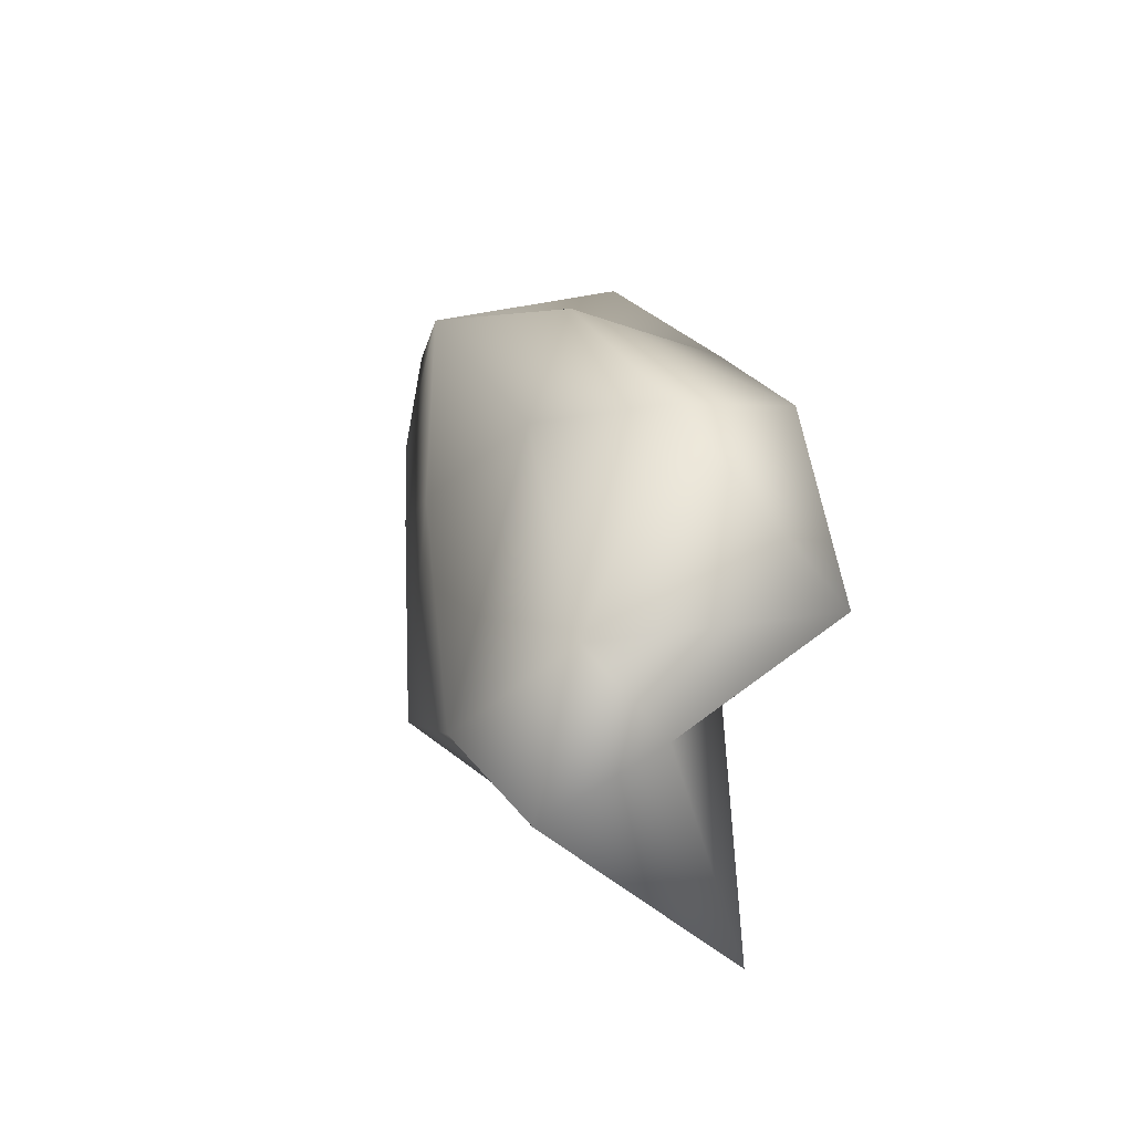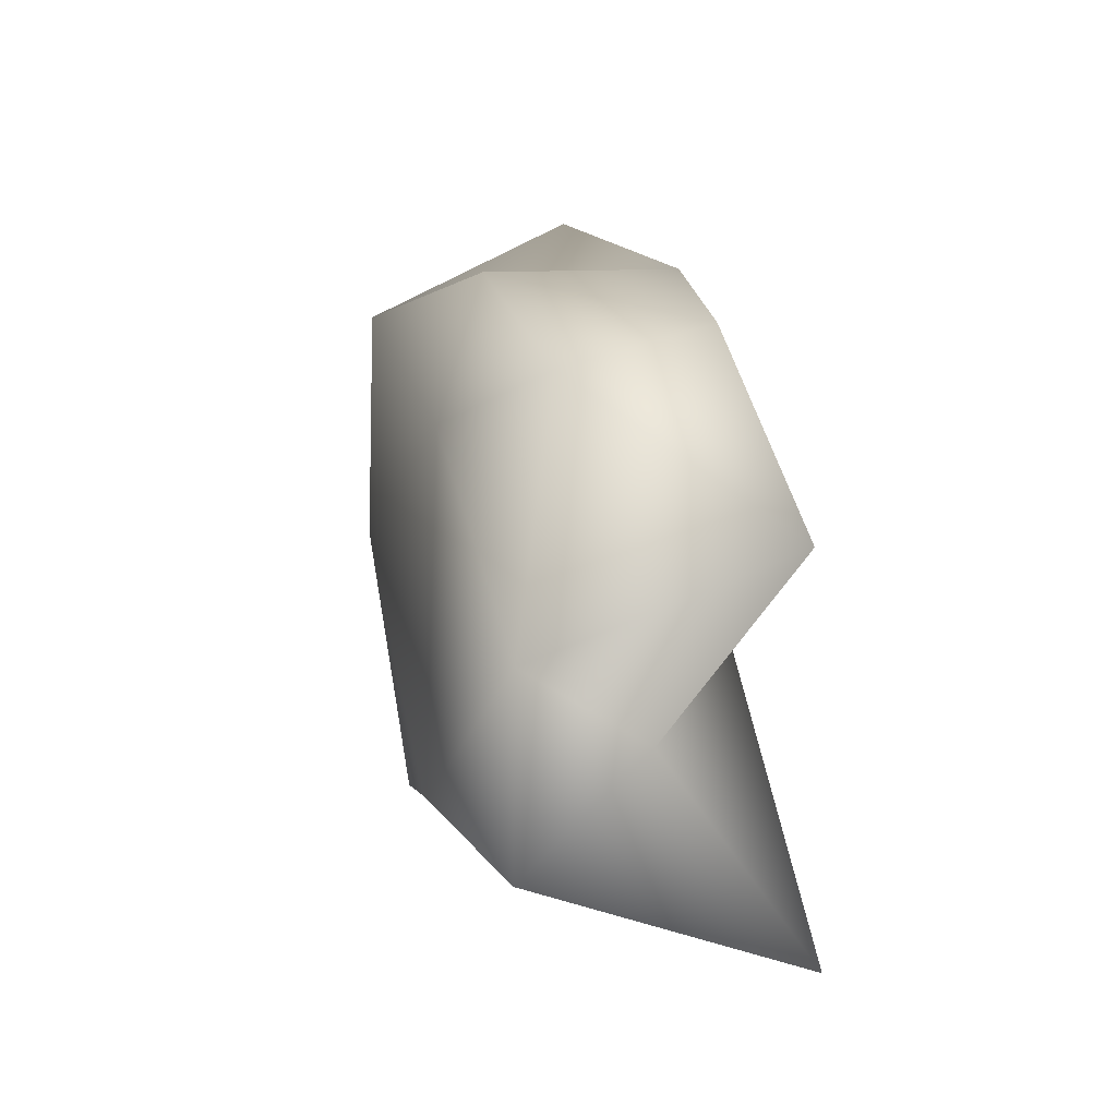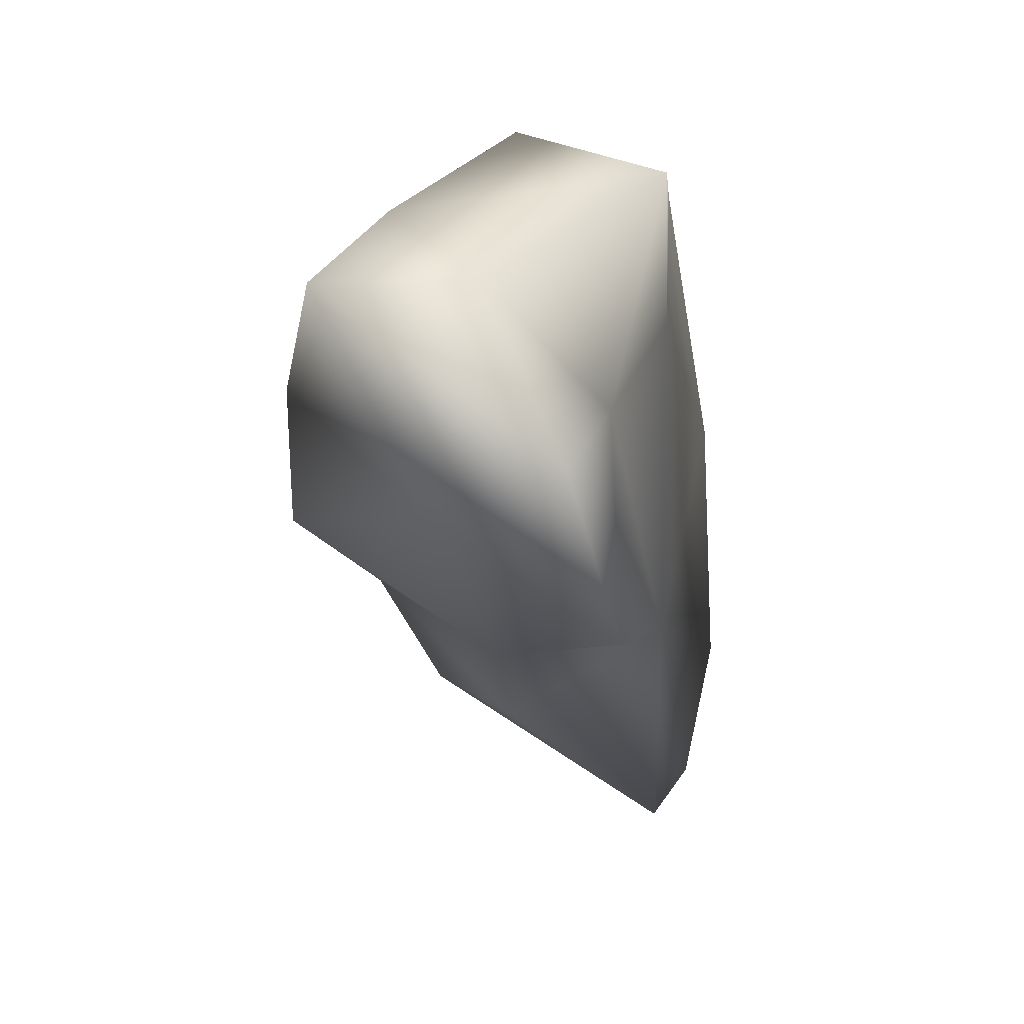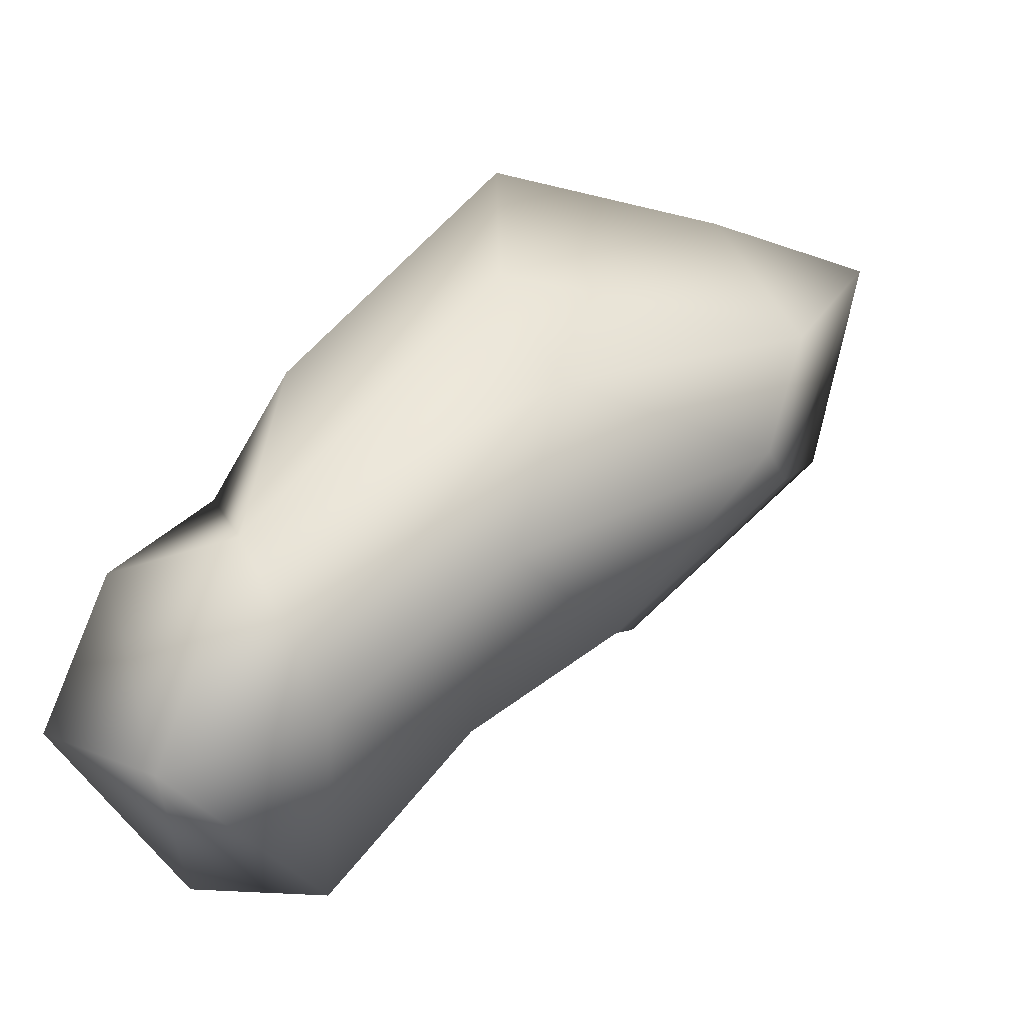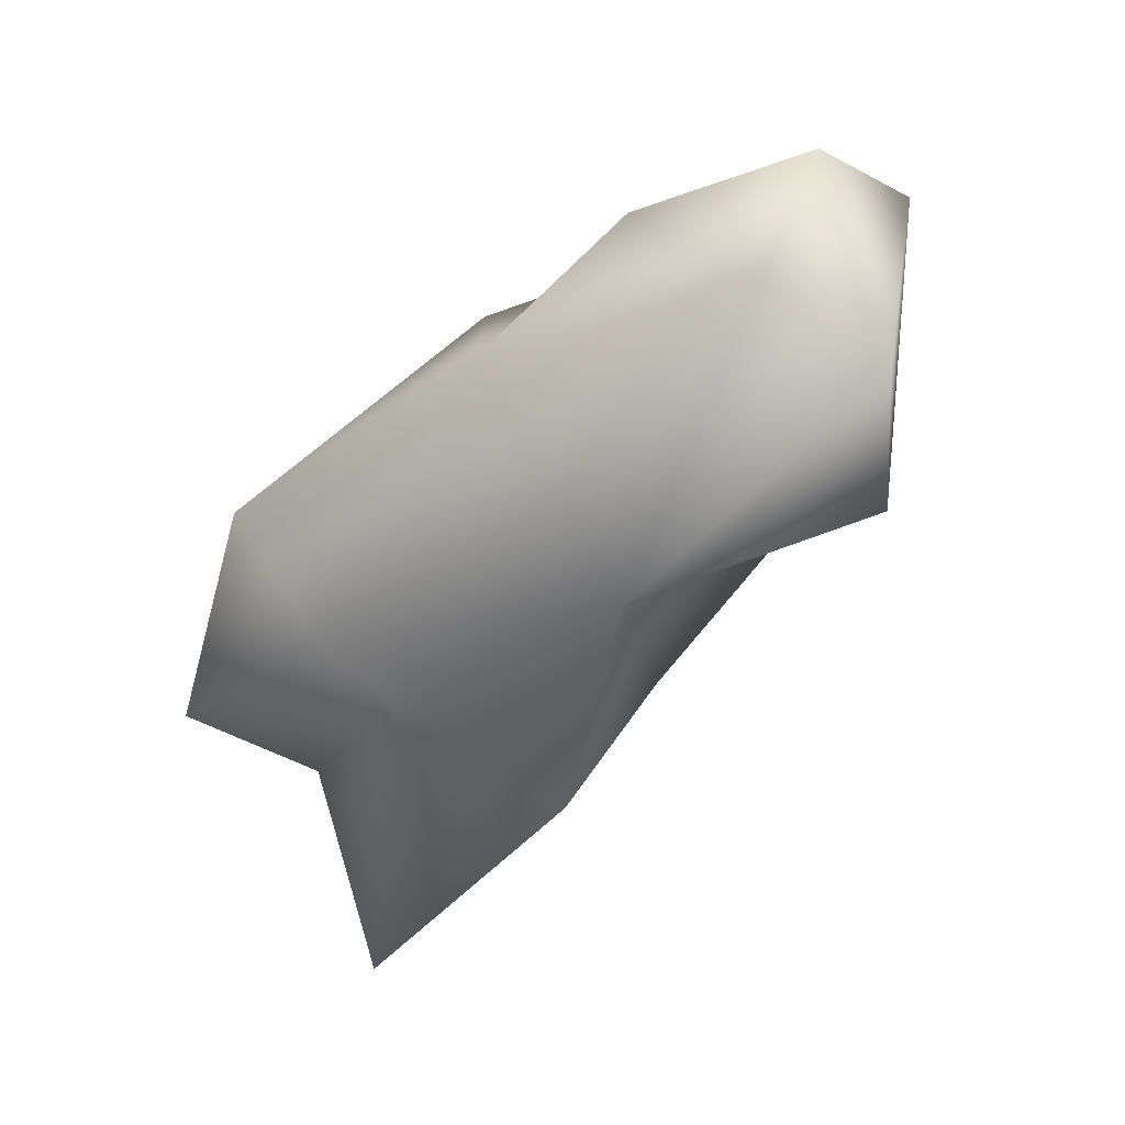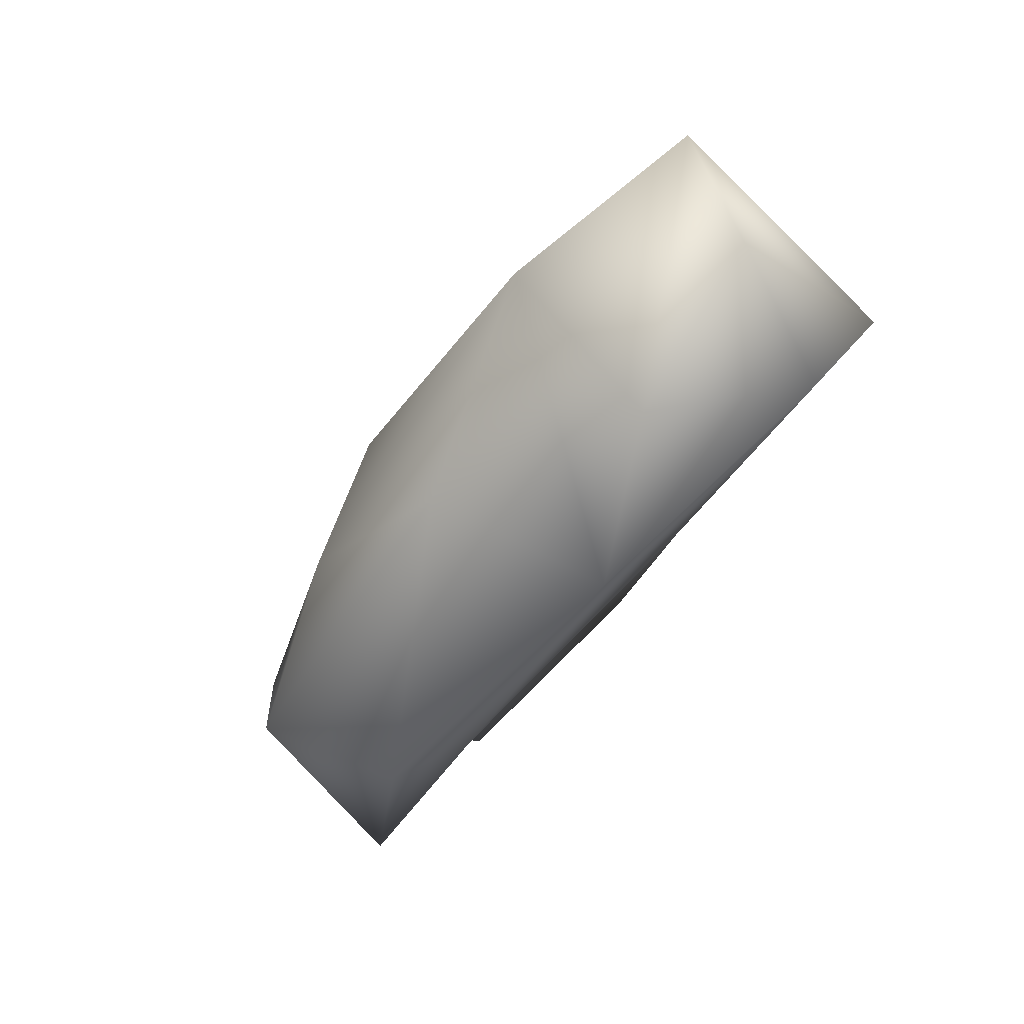
<metadata>
{"format":"obj","ext":"obj","renderer":"f3d","projection":"perspective","resolution":1024,"background":"white","views":[{"elev":-21.1,"azim":165.4,"up":"+Z"},{"elev":69.5,"azim":168.7,"up":"+Y"},{"elev":16.5,"azim":-169.9,"up":"+Y"},{"elev":-19.7,"azim":63.1,"up":"+Y"},{"elev":17.7,"azim":-69.2,"up":"+Z"},{"elev":76.2,"azim":-132.5,"up":"+Z"}]}
</metadata>
<code>
v 3.906 5.112 2.452
v 3.896 5.202 2.601
v 3.901 5.318 2.403
v 3.917 4.954 2.524
v 3.893 5.027 2.657
v 3.913 5.152 2.308
v 3.896 5.415 2.34
v 3.91 5.379 2.481
v 3.999 5.42 2.453
v 3.904 4.953 2.607
v 3.949 5.125 2.683
v 3.927 5.275 2.357
v 3.923 5.295 2.162
v 3.996 5.119 2.367
v 3.986 5.365 2.272
v 3.977 5.018 2.722
v 4.061 4.98 2.684
v 4.007 5.238 2.244
v 4.058 5.317 2.48
v 4.078 5.018 2.592
v 4.077 5.114 2.648
v 4.012 5.245 2.6
v 4.107 5.211 2.32
v 4.067 5.372 2.217
v 4.095 5.122 2.488
v 4.007 5.041 2.473
v 4.046 5.393 2.316
v 4.103 5.232 2.461
v 4.099 5.297 2.288
f 5 1 10
f 2 1 5
f 2 5 11
f 12 1 3
f 3 1 2
f 7 3 8
f 1 26 4
f 1 4 10
f 12 6 1
f 12 13 6
f 3 2 8
f 14 26 1
f 5 16 11
f 18 6 13
f 8 2 22
f 7 12 3
f 9 7 8
f 26 20 4
f 16 5 10
f 14 1 6
f 21 2 11
f 13 12 15
f 15 12 7
f 21 22 2
f 10 4 17
f 13 24 18
f 24 13 15
f 27 15 7
f 17 16 10
f 6 18 14
f 8 22 9
f 9 27 7
f 4 20 17
f 16 17 11
f 9 22 19
f 24 15 27
f 11 17 21
f 14 25 26
f 14 18 23
f 18 24 29
f 27 9 19
f 17 20 21
f 20 26 25
f 14 23 25
f 19 22 21
f 27 19 29
f 25 28 21
f 18 29 23
f 28 19 21
f 29 24 27
f 25 21 20
f 23 28 25
f 28 23 29
f 28 29 19

</code>
